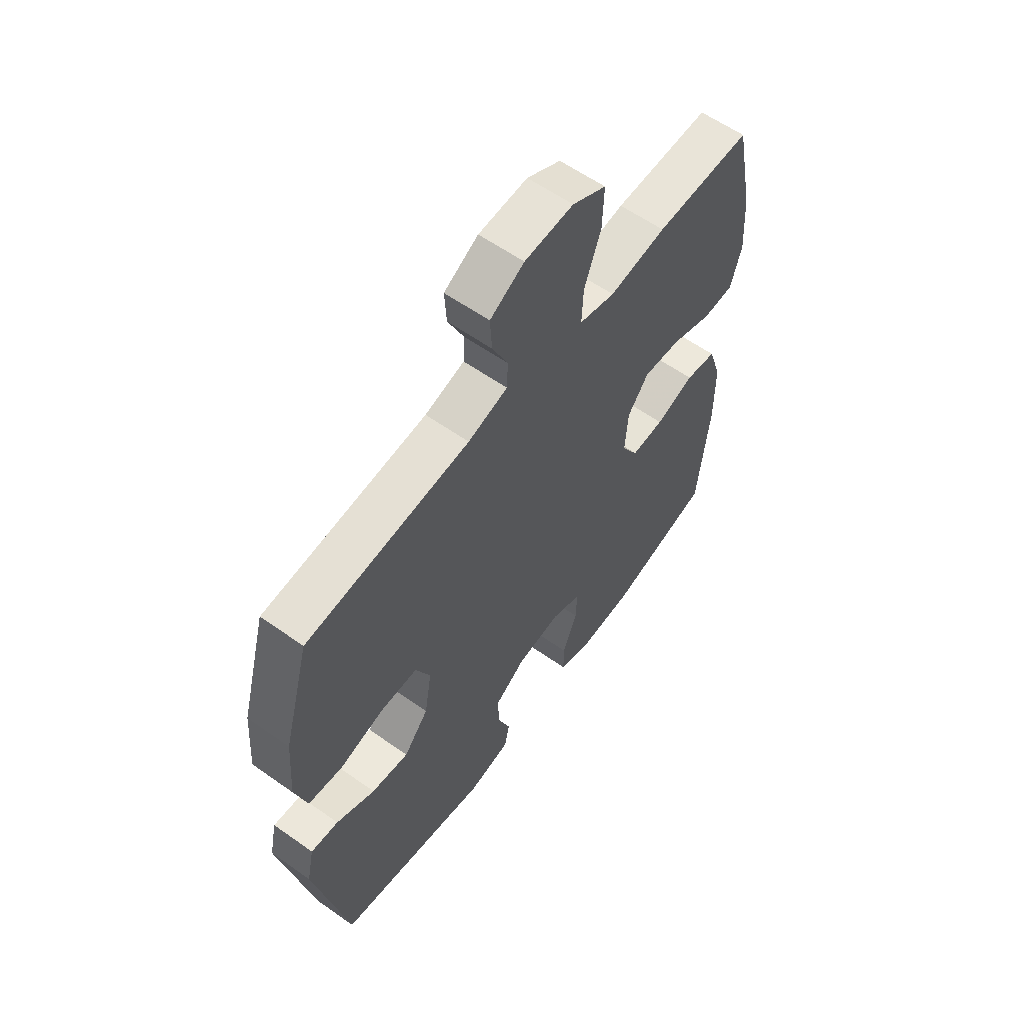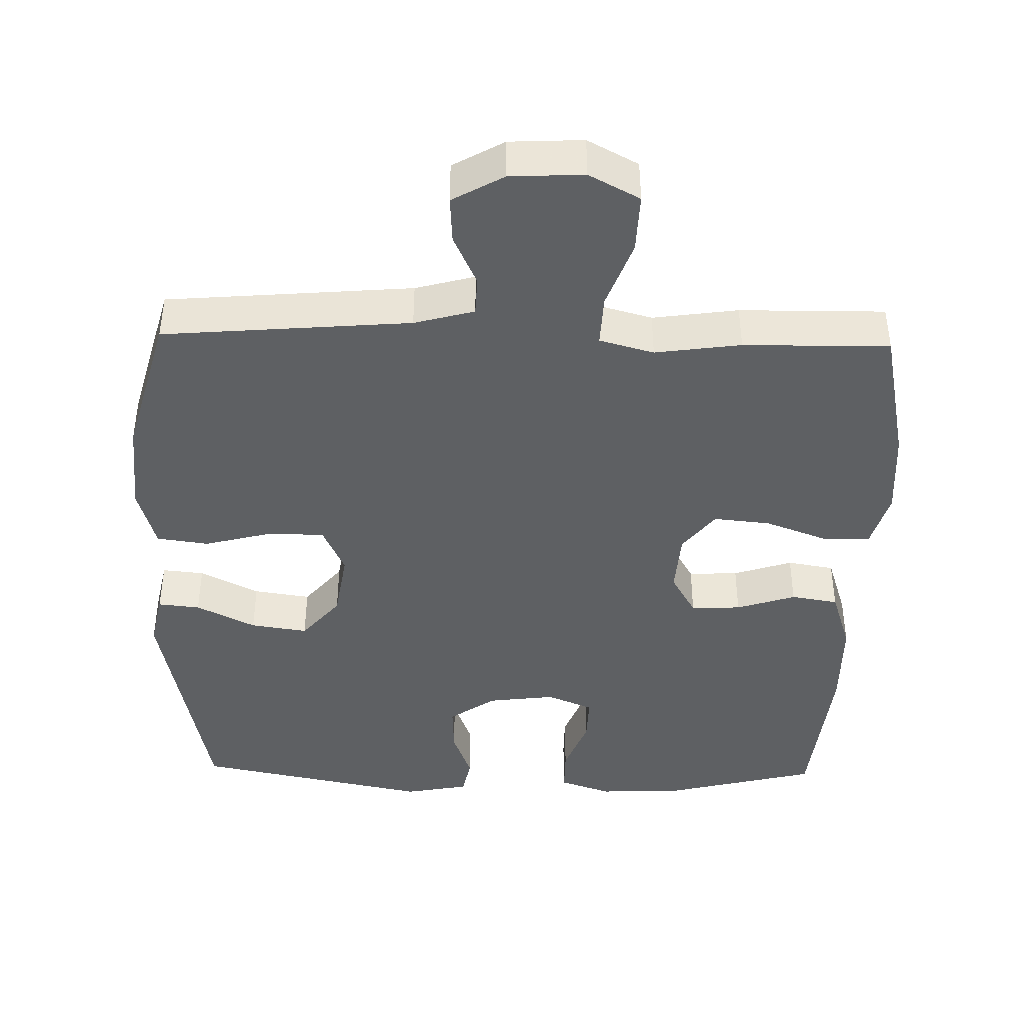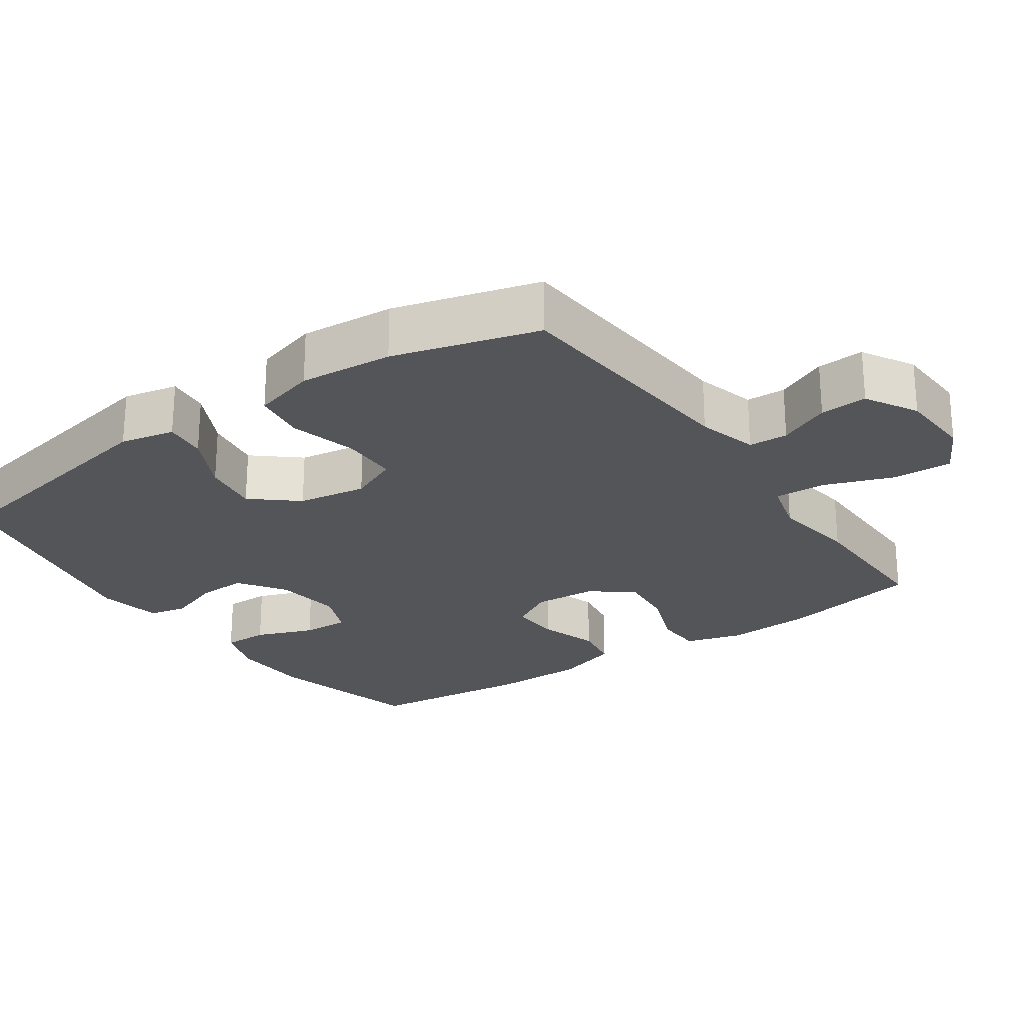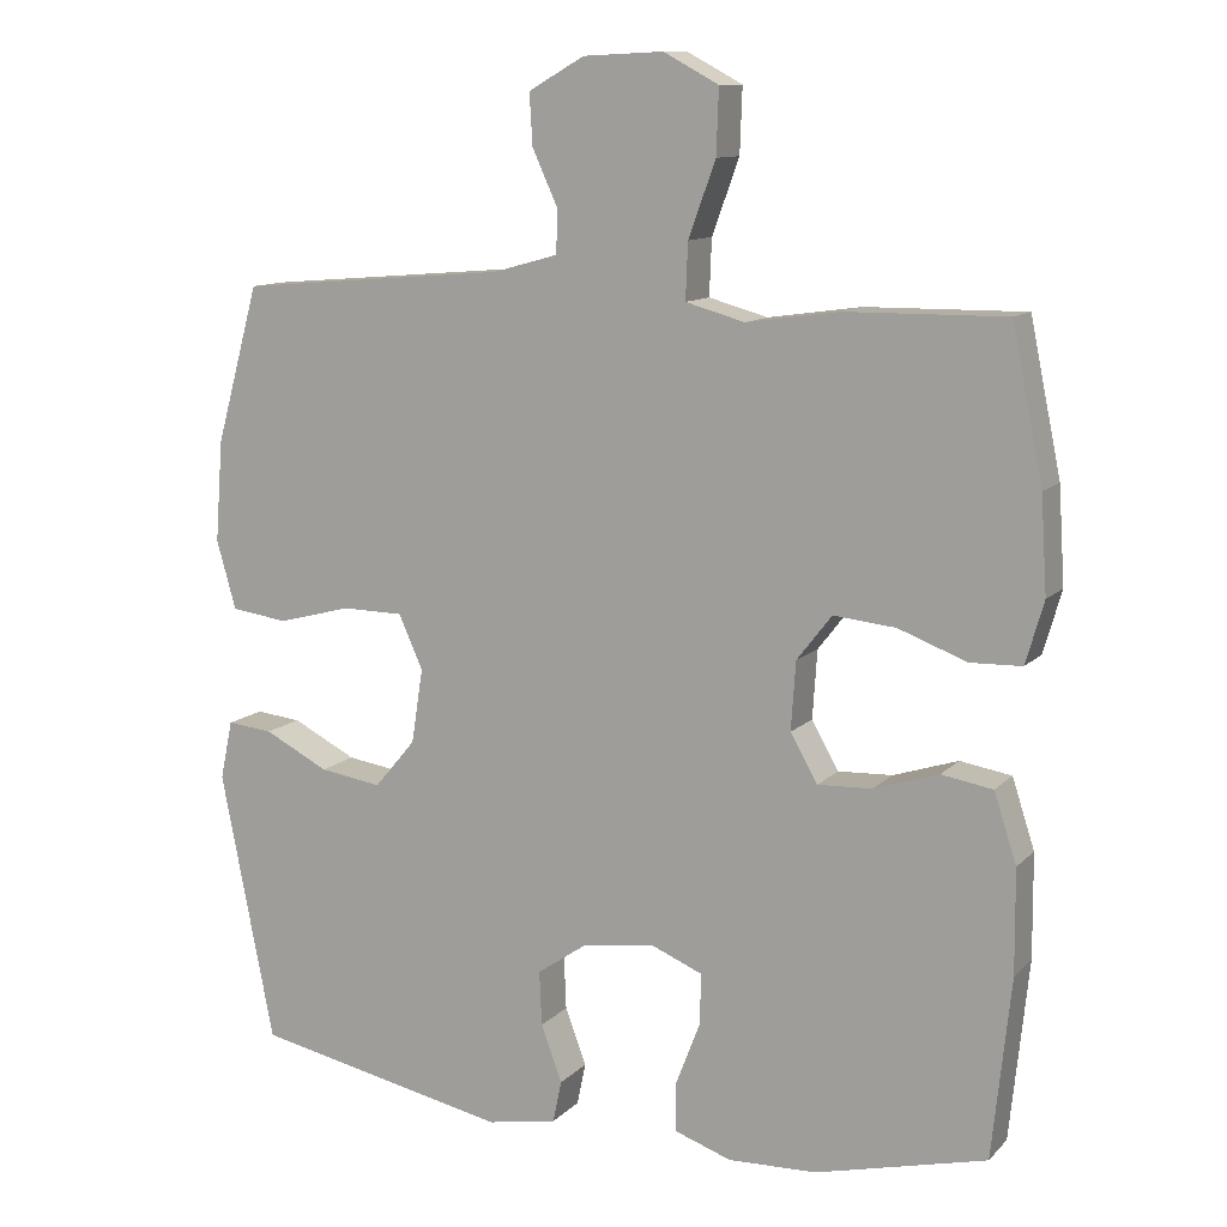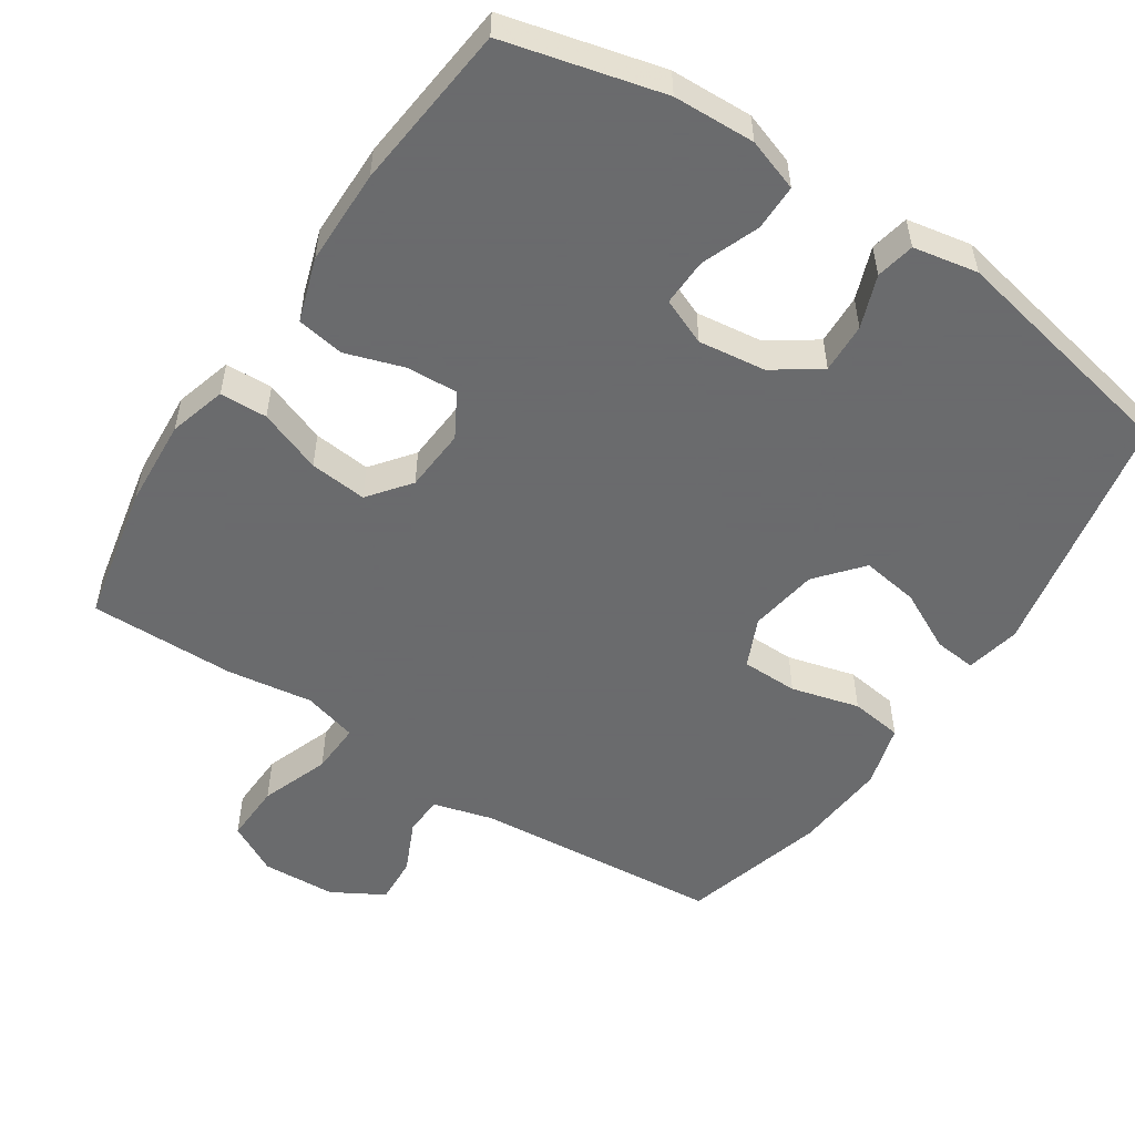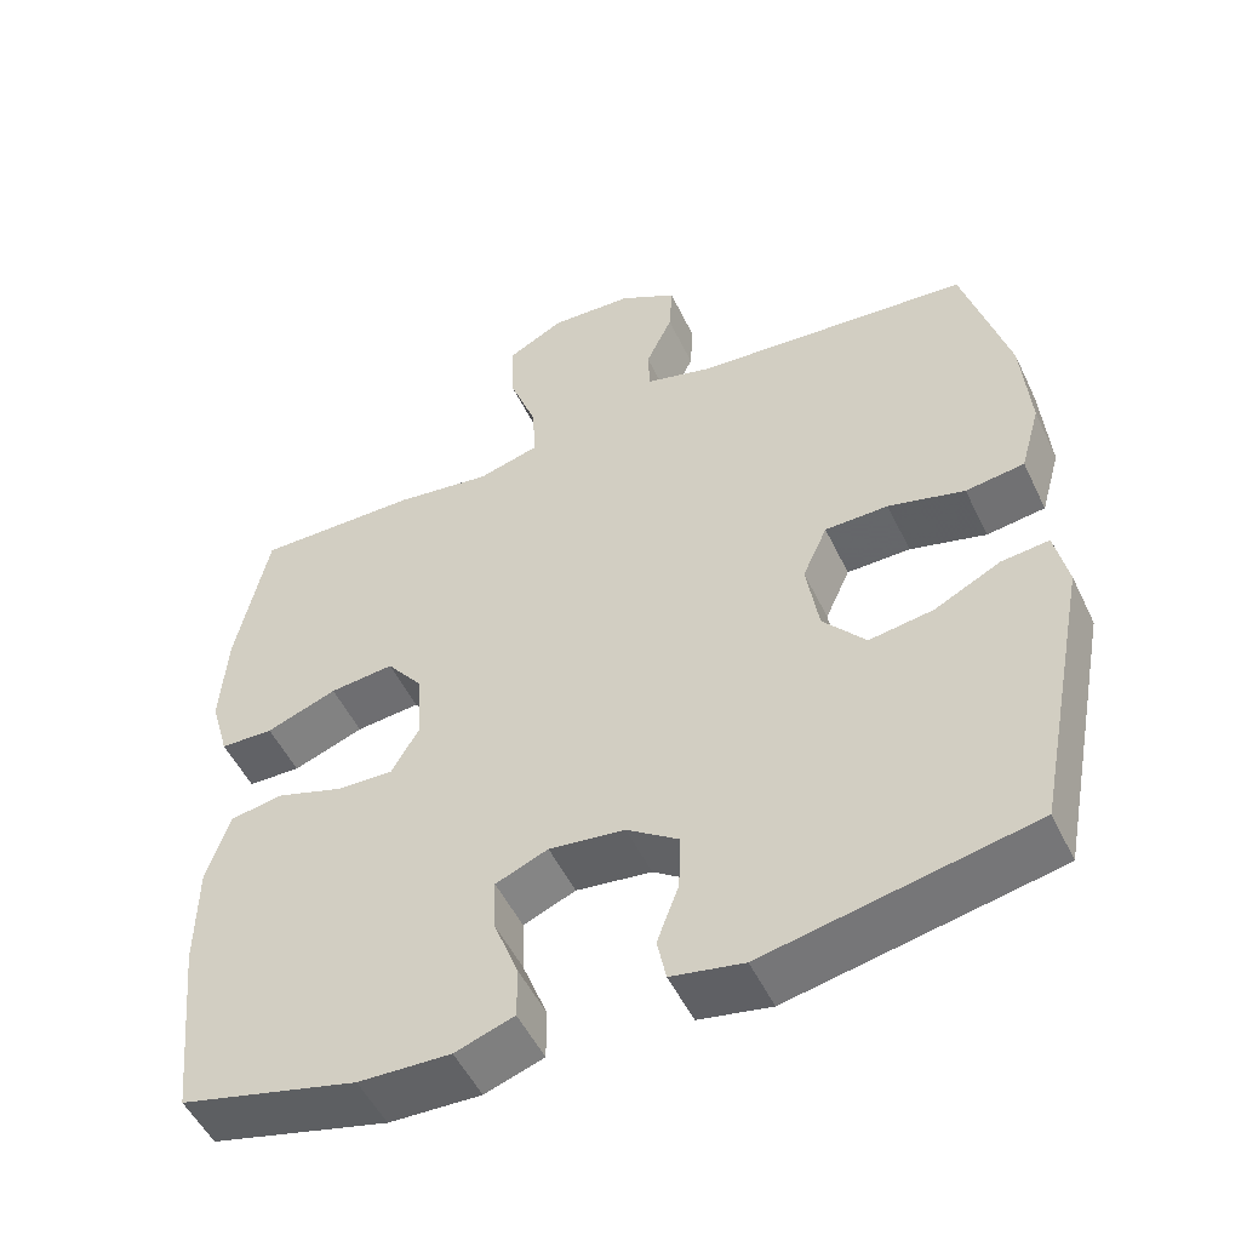
<metadata>
{"format":"obj","ext":"obj","renderer":"f3d","projection":"perspective","resolution":1024,"background":"white","views":[{"elev":59.9,"azim":-54.1,"up":"+Z"},{"elev":-42.2,"azim":-1.3,"up":"+Y"},{"elev":-24.5,"azim":-55.3,"up":"+Y"},{"elev":11.3,"azim":25.5,"up":"+Z"},{"elev":-53.2,"azim":146.6,"up":"+Y"},{"elev":-51.6,"azim":-154.9,"up":"+Z"}]}
</metadata>
<code>
v 0.5 0.07 -0.5
v 0.28 0.07 -0.555
v 0.166 0.07 -0.559
v 0.093 0.07 -0.534
v 0.093 0.07 -0.47
v 0.124 0.07 -0.389
v 0.126 0.07 -0.323
v 0.061 0.07 -0.296
v -0.033 0.07 -0.308
v -0.098 0.07 -0.353
v -0.095 0.07 -0.423
v -0.068 0.07 -0.496
v -0.079 0.07 -0.55
v -0.169 0.07 -0.567
v -0.5 0.07 -0.5
v -0.569 0.07 -0.151
v -0.553 0.07 -0.075
v -0.494 0.07 -0.081
v -0.411 0.07 -0.123
v -0.331 0.07 -0.135
v -0.278 0.07 -0.072
v -0.263 0.07 0.024
v -0.294 0.07 0.093
v -0.373 0.07 0.094
v -0.468 0.07 0.069
v -0.541 0.07 0.079
v -0.566 0.07 0.167
v -0.556 0.07 0.298
v -0.5 0.07 0.5
v -0.154 0.07 0.529
v -0.07 0.07 0.552
v -0.068 0.07 0.607
v -0.101 0.07 0.679
v -0.105 0.07 0.745
v -0.033 0.07 0.786
v 0.07 0.07 0.791
v 0.141 0.07 0.753
v 0.138 0.07 0.67
v 0.103 0.07 0.574
v 0.1 0.07 0.502
v 0.176 0.07 0.481
v 0.296 0.07 0.498
v 0.5 0.07 0.5
v 0.54 0.07 0.306
v 0.548 0.07 0.183
v 0.525 0.07 0.103
v 0.459 0.07 0.101
v 0.371 0.07 0.134
v 0.291 0.07 0.142
v 0.246 0.07 0.084
v 0.24 0.07 -0.004
v 0.275 0.07 -0.065
v 0.345 0.07 -0.062
v 0.428 0.07 -0.035
v 0.494 0.07 -0.046
v 0.523 0.07 -0.135
v 0.524 0.07 -0.268
v 0.5 0 -0.5
v 0.28 0 -0.555
v 0.166 0 -0.559
v 0.093 0 -0.534
v 0.093 0 -0.47
v 0.124 0 -0.389
v 0.126 0 -0.323
v 0.061 0 -0.296
v -0.033 0 -0.308
v -0.098 0 -0.353
v -0.095 0 -0.423
v -0.068 0 -0.496
v -0.079 0 -0.55
v -0.169 0 -0.567
v -0.5 0 -0.5
v -0.569 0 -0.151
v -0.553 0 -0.075
v -0.494 0 -0.081
v -0.411 0 -0.123
v -0.331 0 -0.135
v -0.278 0 -0.072
v -0.263 0 0.024
v -0.294 0 0.093
v -0.373 0 0.094
v -0.468 0 0.069
v -0.541 0 0.079
v -0.566 0 0.167
v -0.556 0 0.298
v -0.5 0 0.5
v -0.154 0 0.529
v -0.07 0 0.552
v -0.068 0 0.607
v -0.101 0 0.679
v -0.105 0 0.745
v -0.033 0 0.786
v 0.07 0 0.791
v 0.141 0 0.753
v 0.138 0 0.67
v 0.103 0 0.574
v 0.1 0 0.502
v 0.176 0 0.481
v 0.296 0 0.498
v 0.5 0 0.5
v 0.54 0 0.306
v 0.548 0 0.183
v 0.525 0 0.103
v 0.459 0 0.101
v 0.371 0 0.134
v 0.291 0 0.142
v 0.246 0 0.084
v 0.24 0 -0.004
v 0.275 0 -0.065
v 0.345 0 -0.062
v 0.428 0 -0.035
v 0.494 0 -0.046
v 0.523 0 -0.135
v 0.524 0 -0.268
f 53 54 55 56
f 52 53 56 57
f 45 46 47 48
f 45 48 49
f 44 45 49
f 41 42 43 44
f 40 41 44 49
f 36 37 38 39
f 36 39 40
f 35 36 40
f 32 33 34 35
f 31 32 35 40
f 30 31 40 49
f 24 25 26 27
f 23 24 27 28
f 16 17 18 19
f 16 19 20
f 15 16 20
f 14 15 20 21
f 11 12 13 14
f 10 11 14 21
f 3 4 5 6
f 3 6 7
f 2 3 7
f 52 57 1 2
f 51 52 2 7
f 50 51 7 8
f 29 30 49 50
f 23 28 29 50
f 22 23 50 8
f 9 10 21 22
f 8 9 22
f 113 112 111 110
f 114 113 110 109
f 105 104 103 102
f 106 105 102
f 106 102 101
f 101 100 99 98
f 106 101 98 97
f 96 95 94 93
f 97 96 93
f 97 93 92
f 92 91 90 89
f 97 92 89 88
f 106 97 88 87
f 84 83 82 81
f 85 84 81 80
f 76 75 74 73
f 77 76 73
f 77 73 72
f 78 77 72 71
f 71 70 69 68
f 78 71 68 67
f 63 62 61 60
f 64 63 60
f 64 60 59
f 59 58 114 109
f 64 59 109 108
f 65 64 108 107
f 107 106 87 86
f 107 86 85 80
f 65 107 80 79
f 79 78 67 66
f 79 66 65
f 1 58 59 2
f 2 59 60 3
f 3 60 61 4
f 4 61 62 5
f 5 62 63 6
f 6 63 64 7
f 7 64 65 8
f 8 65 66 9
f 9 66 67 10
f 10 67 68 11
f 11 68 69 12
f 12 69 70 13
f 13 70 71 14
f 14 71 72 15
f 15 72 73 16
f 16 73 74 17
f 17 74 75 18
f 18 75 76 19
f 19 76 77 20
f 20 77 78 21
f 21 78 79 22
f 22 79 80 23
f 23 80 81 24
f 24 81 82 25
f 25 82 83 26
f 26 83 84 27
f 27 84 85 28
f 28 85 86 29
f 29 86 87 30
f 30 87 88 31
f 31 88 89 32
f 32 89 90 33
f 33 90 91 34
f 34 91 92 35
f 35 92 93 36
f 36 93 94 37
f 37 94 95 38
f 38 95 96 39
f 39 96 97 40
f 40 97 98 41
f 41 98 99 42
f 42 99 100 43
f 43 100 101 44
f 44 101 102 45
f 45 102 103 46
f 46 103 104 47
f 47 104 105 48
f 48 105 106 49
f 49 106 107 50
f 50 107 108 51
f 51 108 109 52
f 52 109 110 53
f 53 110 111 54
f 54 111 112 55
f 55 112 113 56
f 56 113 114 57
f 57 114 58 1

</code>
